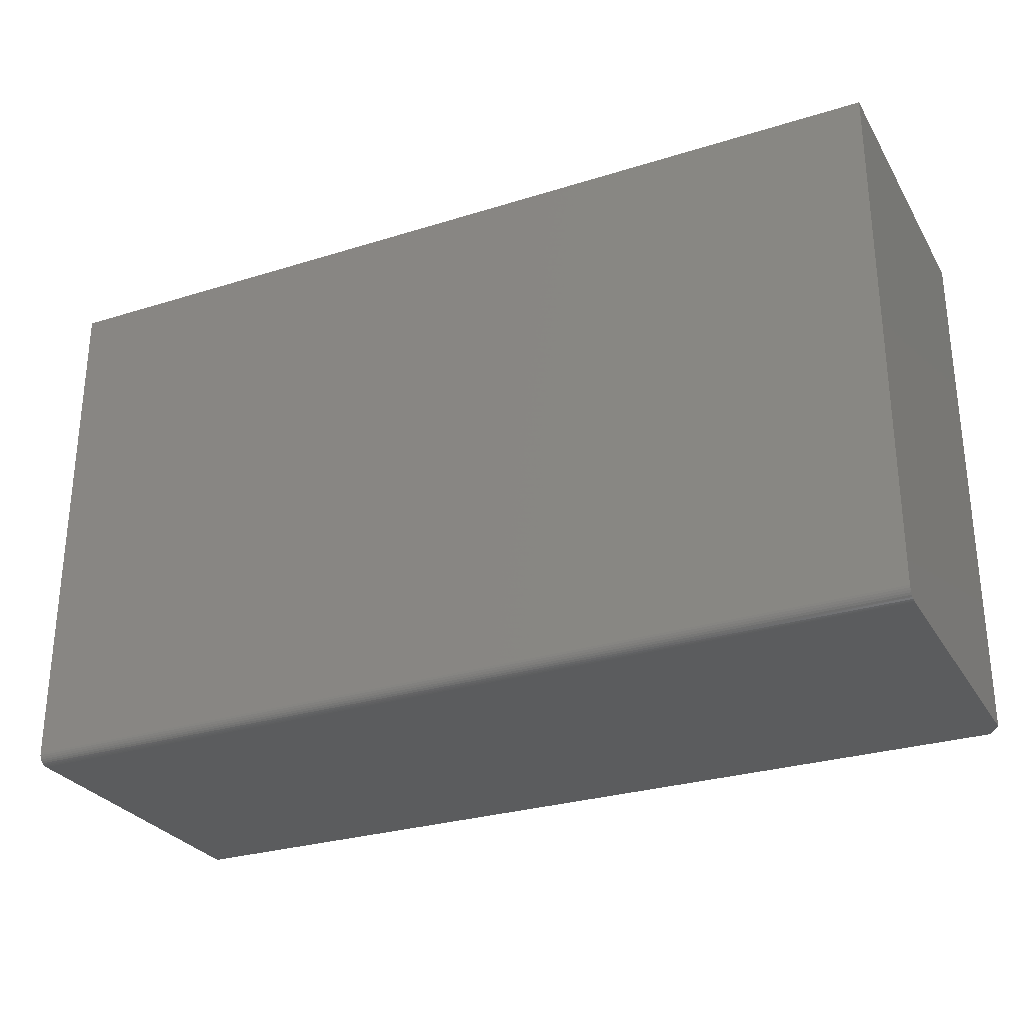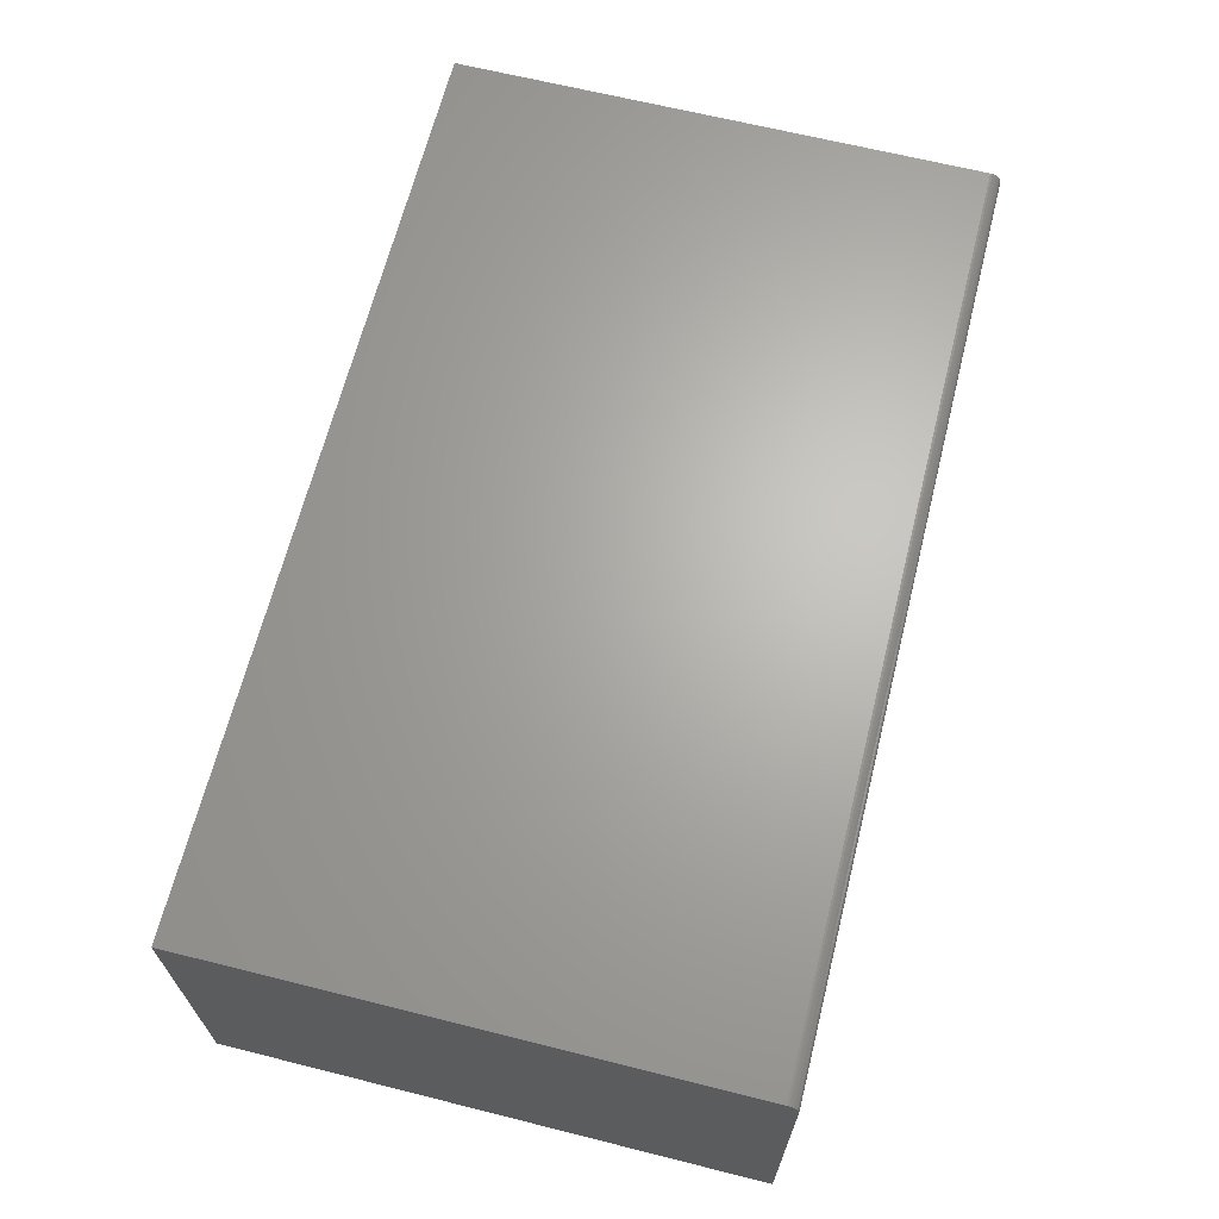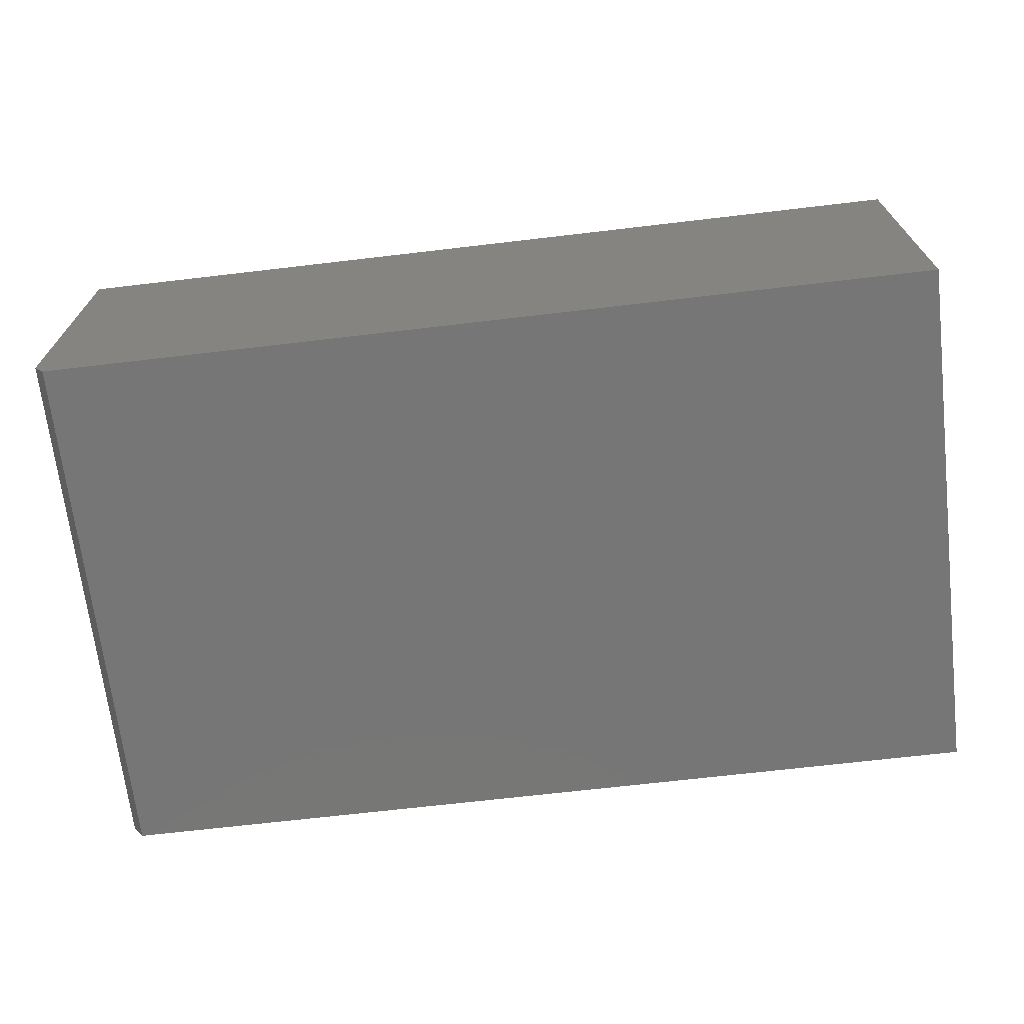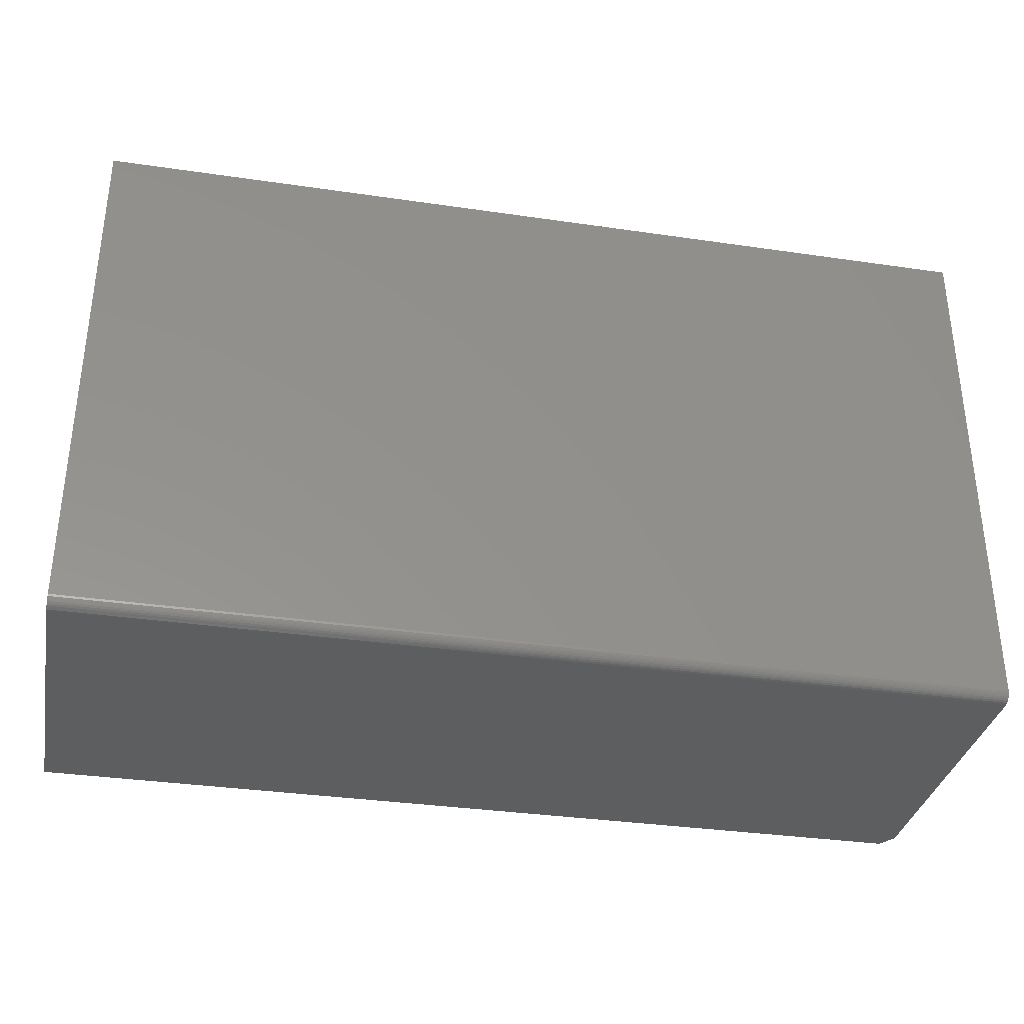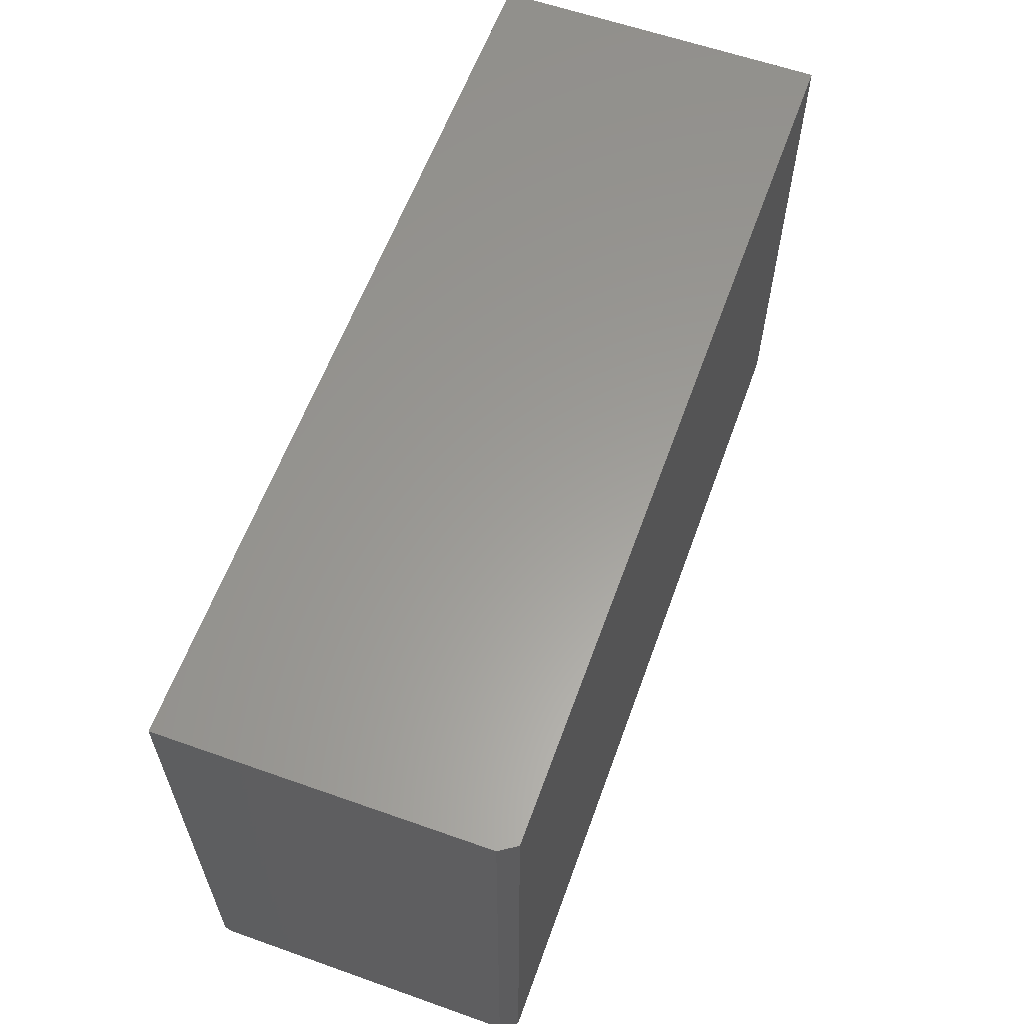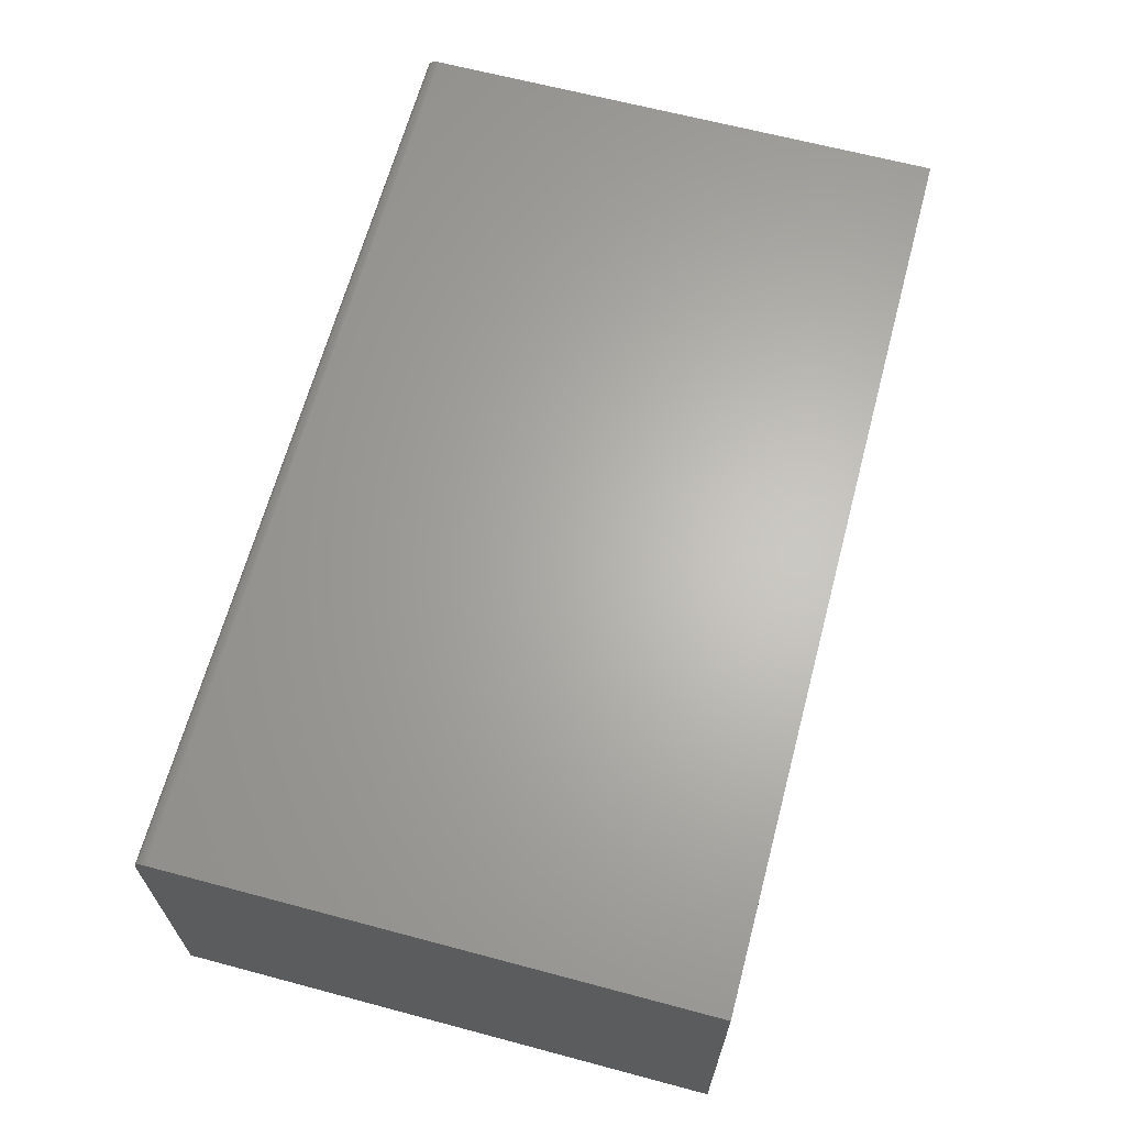
<metadata>
{"format":"stl","ext":"stl","renderer":"f3d","projection":"perspective","resolution":1024,"background":"white","views":[{"elev":-28.5,"azim":-154.8,"up":"+Z"},{"elev":65.9,"azim":104.1,"up":"+Y"},{"elev":-68.9,"azim":6.7,"up":"+Y"},{"elev":-34.0,"azim":168.8,"up":"+Z"},{"elev":60.3,"azim":-70.1,"up":"+Z"},{"elev":64.8,"azim":-75.0,"up":"+Y"}]}
</metadata>
<code>
# stl→obj: 26 verts, 48 faces
v -0.6172 -0.2344 0
v -0.6328 -0.2109 0
v 0.6328 -0.2344 0
v -0.6328 0.2163 0
v 0.6328 0.2163 0
v -0.6328 0.2307 0.009646
v -0.6328 -0.2109 0.75
v -0.6328 0.2319 0.75
v -0.6328 0.2319 0.01562
v -0.6328 0.2316 0.01258
v -0.6328 0.2193 0.0003002
v -0.6328 0.2293 0.006944
v -0.6328 0.2273 0.004576
v -0.6328 0.225 0.002633
v -0.6328 0.2223 0.001189
v 0.6328 0.2319 0.75
v 0.6328 -0.2344 0.75
v -0.6172 -0.2344 0.75
v 0.6328 0.2319 0.01562
v 0.6328 0.2193 0.0003002
v 0.6328 0.2223 0.001189
v 0.6328 0.2307 0.009646
v 0.6328 0.2316 0.01258
v 0.6328 0.225 0.002633
v 0.6328 0.2273 0.004576
v 0.6328 0.2293 0.006944
f 1 2 3
f 3 2 4
f 3 4 5
f 4 2 6
f 7 8 9
f 7 9 10
f 7 10 6
f 7 6 2
f 11 4 6
f 11 6 12
f 11 12 13
f 11 13 14
f 11 14 15
f 16 8 17
f 17 8 7
f 17 7 18
f 18 1 17
f 17 1 3
f 7 2 18
f 18 2 1
f 16 19 8
f 8 19 9
f 5 20 21
f 17 3 22
f 17 22 23
f 17 23 19
f 17 19 16
f 3 5 21
f 3 21 24
f 3 24 25
f 3 25 26
f 3 26 22
f 5 4 20
f 20 4 11
f 20 11 21
f 21 11 15
f 21 15 24
f 24 15 14
f 24 14 25
f 25 14 13
f 25 13 26
f 26 13 12
f 26 12 22
f 22 12 6
f 22 6 23
f 23 6 10
f 23 10 19
f 19 10 9

</code>
